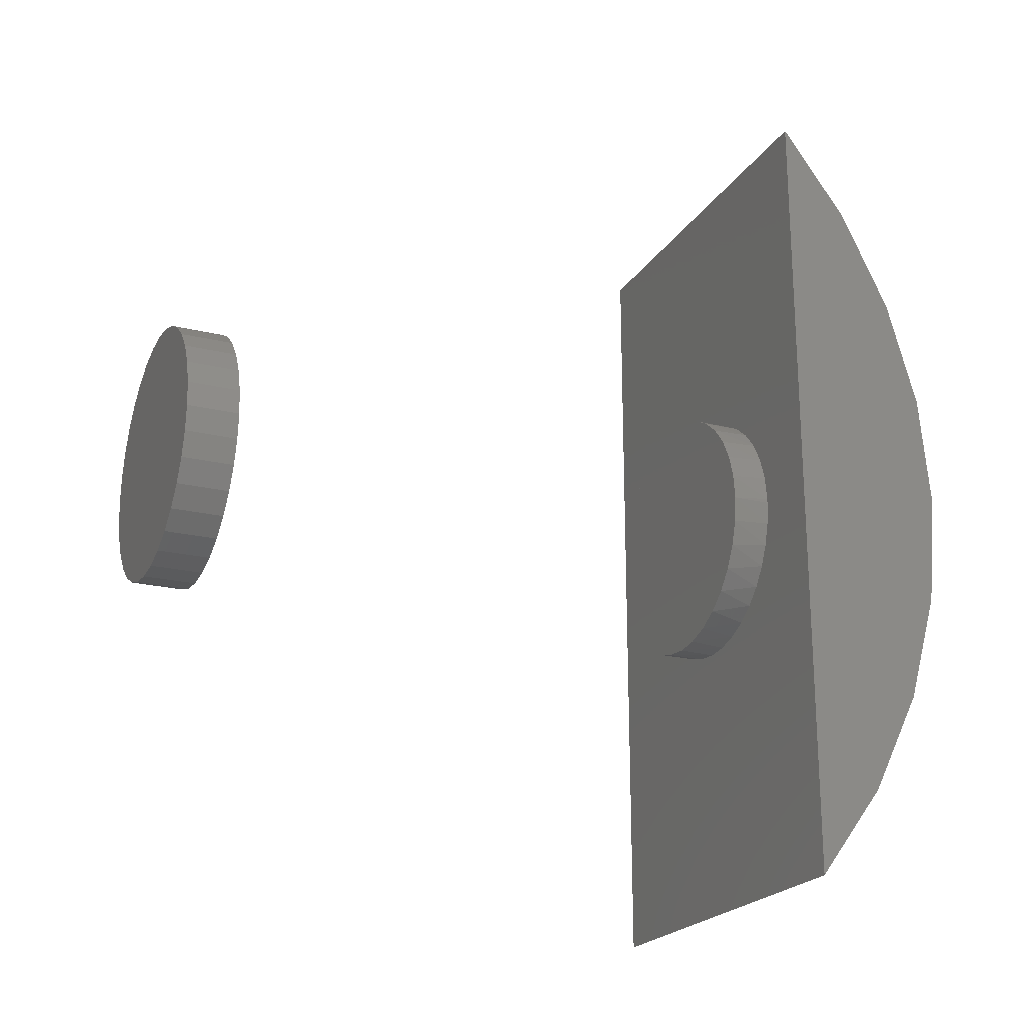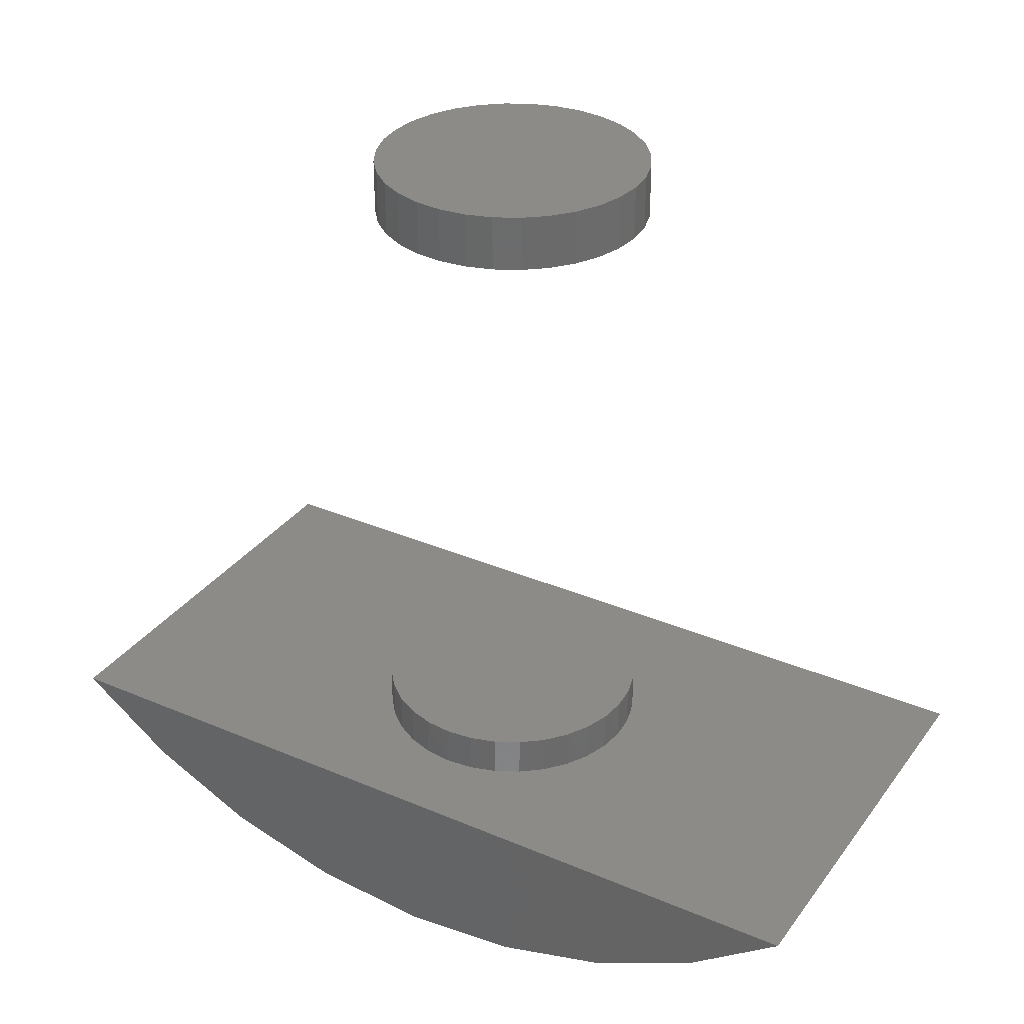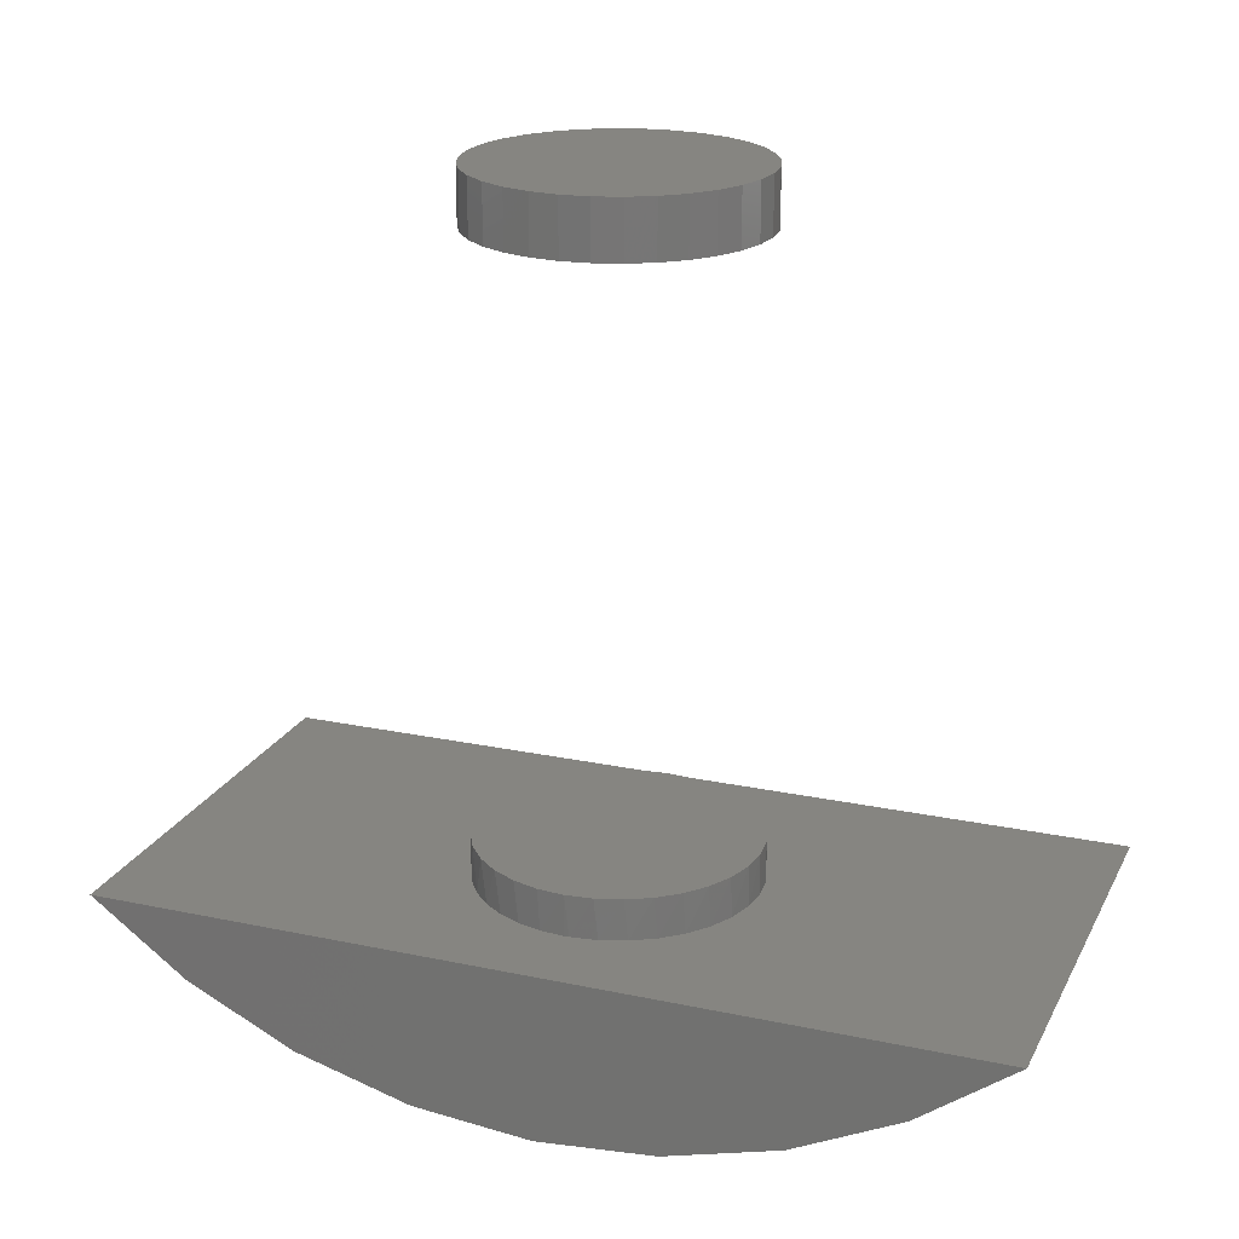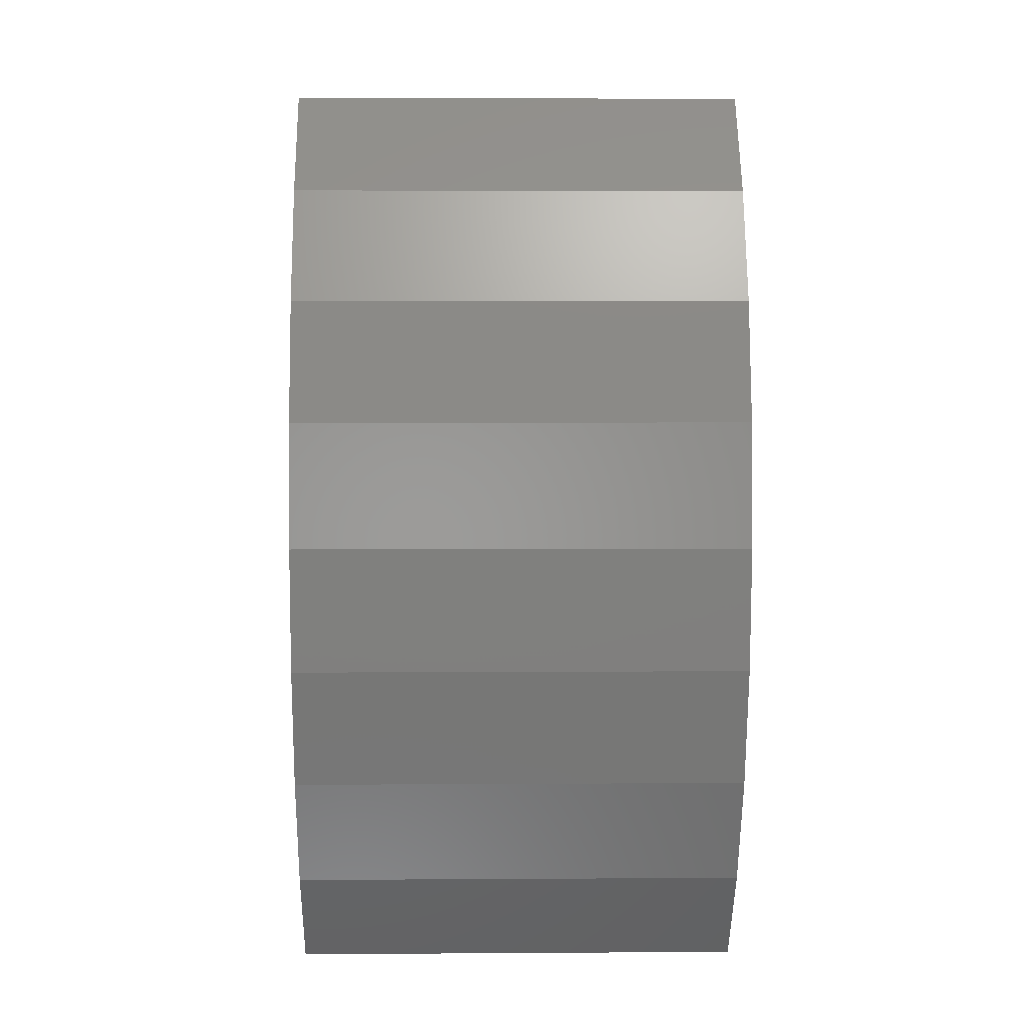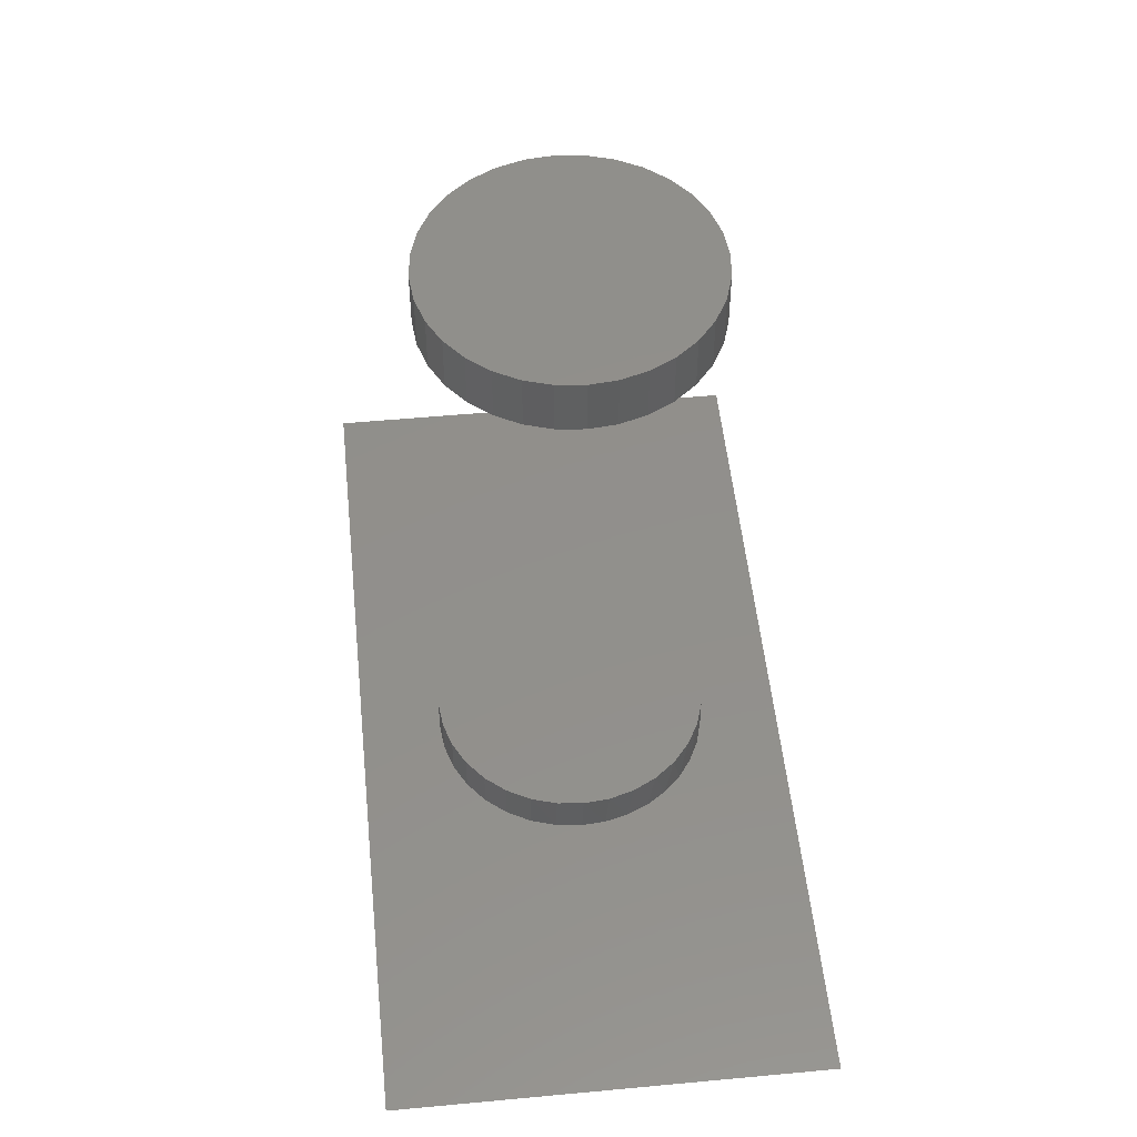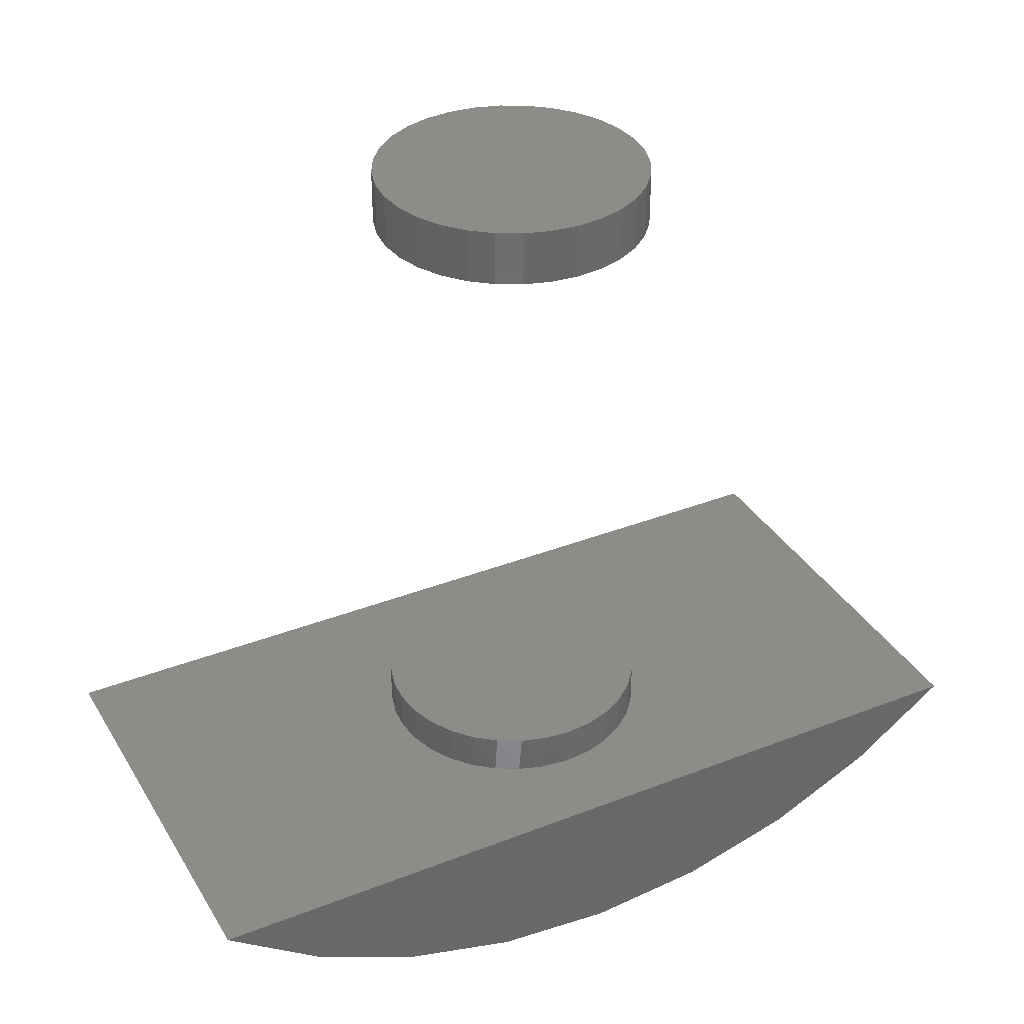
<metadata>
{"format":"stl","ext":"stl","renderer":"f3d","projection":"perspective","resolution":1024,"background":"white","views":[{"elev":-21.6,"azim":66.6,"up":"+Y"},{"elev":32.8,"azim":-59.5,"up":"+Z"},{"elev":21.4,"azim":110.7,"up":"+Z"},{"elev":4.8,"azim":178.8,"up":"+Y"},{"elev":51.8,"azim":-5.8,"up":"+Z"},{"elev":35.5,"azim":-117.3,"up":"+Z"}]}
</metadata>
<code>
# stl→obj: 151 verts, 294 faces
v 0.25 -0.5 4.441e-16
v 0.25 -0.39 -0.08077
v 0.25 0.005263 -3.094e-17
v 0.25 0.5 0
v 0.25 0.39 -0.08077
v 0.25 0.2673 -0.1404
v 0.25 -0.2673 -0.1404
v 0.25 0.1359 -0.177
v 0.25 -0.1359 -0.177
v 0.25 -1.502e-16 -0.1894
v 0.1595 0.005263 -3.094e-17
v 0.1595 0 -5.551e-17
v -0.1562 1.934e-17 -5.551e-17
v -0.1562 0.005263 -3.094e-17
v -0.25 0.005263 -3.094e-17
v 0.1571 -0.0276 -2.893e-17
v 0.1499 -0.05435 -2.729e-17
v 0.1381 -0.07942 -2.575e-17
v 0.1221 -0.1021 -2.437e-17
v 0.1024 -0.1215 -2.317e-17
v 0.07964 -0.1373 -2.221e-17
v -0.25 -0.5 4.441e-16
v 0.05444 -0.1488 -2.15e-17
v 0.02762 -0.1557 -2.108e-17
v -3.881e-17 -0.1579 -2.095e-17
v -0.03057 -0.1546 -2.115e-17
v -0.05992 -0.1454 -2.171e-17
v -0.08693 -0.1307 -2.261e-17
v -0.1106 -0.1111 -2.382e-17
v -0.13 -0.08721 -2.528e-17
v -0.1444 -0.06004 -2.694e-17
v -0.1533 -0.0306 -2.874e-17
v 0.1555 0.03551 -3.279e-17
v -0.1523 0.03511 -3.277e-17
v -0.25 0.5 0
v -0.1428 0.06368 -3.452e-17
v -0.1281 0.08993 -3.612e-17
v -0.1087 0.1129 -3.753e-17
v -0.08529 0.1318 -3.869e-17
v -0.0587 0.1459 -3.955e-17
v -0.02992 0.1547 -4.009e-17
v 4.705e-17 0.1579 -4.028e-17
v 0.03039 0.1553 -4.012e-17
v 0.05971 0.1468 -3.961e-17
v 0.08685 0.1329 -3.876e-17
v 0.1108 0.1141 -3.76e-17
v 0.1307 0.09094 -3.618e-17
v 0.1458 0.06443 -3.456e-17
v -0.25 0.39 -0.08077
v -0.25 0.2673 -0.1404
v -0.25 0.1359 -0.177
v -0.25 -1.502e-16 -0.1894
v -0.25 -0.1359 -0.177
v -0.25 -0.2673 -0.1404
v -0.25 -0.39 -0.08077
v 0.1565 -0.0308 0.04688
v 0.1475 -0.06042 0.04688
v 0.1329 -0.08772 0.04688
v 0.1133 -0.1116 0.04688
v 0.08937 -0.1313 0.04688
v 0.06207 -0.1459 0.04688
v 0.03245 -0.1549 0.04688
v 0.001645 -0.1579 0.04688
v -0.02916 -0.1549 0.04688
v -0.05878 -0.1459 0.04688
v -0.08608 -0.1313 0.04688
v 0.1595 0 0.04688
v -0.1562 1.934e-17 0.04688
v -0.1532 -0.0308 0.04688
v -0.1442 -0.06042 0.04688
v -0.1296 -0.08772 0.04688
v -0.11 -0.1116 0.04688
v -0.1532 0.0308 0.04688
v 0.1565 0.0308 0.04688
v -0.1442 0.06042 0.04688
v -0.1296 0.08772 0.04688
v -0.11 0.1116 0.04688
v 0.001645 0.1579 0.04688
v 0.03245 0.1549 0.04688
v 0.06207 0.1459 0.04688
v 0.08937 0.1313 0.04688
v 0.1133 0.1116 0.04688
v 0.1329 0.08772 0.04688
v 0.1475 0.06042 0.04688
v -0.08608 0.1313 0.04688
v -0.05878 0.1459 0.04688
v -0.02916 0.1549 0.04688
v -0.1562 1.934e-17 0.7031
v -0.1562 1.934e-17 0.7656
v -0.1532 0.0308 0.7031
v -0.1532 0.0308 0.7656
v -0.1442 0.06042 0.7031
v -0.1442 0.06042 0.7656
v -0.1296 0.08772 0.7031
v -0.1296 0.08772 0.7656
v -0.11 0.1116 0.7031
v -0.11 0.1116 0.7656
v -0.08608 0.1313 0.7031
v -0.08608 0.1313 0.7656
v -0.05878 0.1459 0.7031
v -0.05878 0.1459 0.7656
v -0.02916 0.1549 0.7031
v -0.02916 0.1549 0.7656
v 0.001645 0.1579 0.7031
v 0.001645 0.1579 0.7656
v 0.03245 0.1549 0.7031
v 0.03245 0.1549 0.7656
v 0.06207 0.1459 0.7031
v 0.06207 0.1459 0.7656
v 0.08937 0.1313 0.7031
v 0.08937 0.1313 0.7656
v 0.1133 0.1116 0.7031
v 0.1133 0.1116 0.7656
v 0.1329 0.08772 0.7031
v 0.1329 0.08772 0.7656
v 0.1475 0.06042 0.7031
v 0.1475 0.06042 0.7656
v 0.1565 0.0308 0.7031
v 0.1565 0.0308 0.7656
v 0.1595 -3.867e-17 0.7031
v 0.1595 0 0.7656
v 0.1565 -0.0308 0.7031
v 0.1565 -0.0308 0.7656
v 0.1475 -0.06042 0.7031
v 0.1475 -0.06042 0.7656
v 0.1329 -0.08772 0.7031
v 0.1329 -0.08772 0.7656
v 0.1133 -0.1116 0.7031
v 0.1133 -0.1116 0.7656
v 0.08937 -0.1313 0.7031
v 0.08937 -0.1313 0.7656
v 0.06207 -0.1459 0.7031
v 0.06207 -0.1459 0.7656
v 0.03245 -0.1549 0.7031
v 0.03245 -0.1549 0.7656
v 0.001645 -0.1579 0.7031
v 0.001645 -0.1579 0.7656
v -0.02916 -0.1549 0.7031
v -0.02916 -0.1549 0.7656
v -0.05878 -0.1459 0.7031
v -0.05878 -0.1459 0.7656
v -0.08608 -0.1313 0.7031
v -0.08608 -0.1313 0.7656
v -0.11 -0.1116 0.7031
v -0.11 -0.1116 0.7656
v -0.1296 -0.08772 0.7031
v -0.1296 -0.08772 0.7656
v -0.1442 -0.06042 0.7031
v -0.1442 -0.06042 0.7656
v -0.1532 -0.0308 0.7031
v -0.1532 -0.0308 0.7656
f 1 2 3
f 4 3 5
f 5 3 2
f 5 2 6
f 6 2 7
f 6 7 8
f 8 7 9
f 8 9 10
f 3 11 12
f 13 14 15
f 1 3 12
f 1 12 16
f 1 16 17
f 1 17 18
f 1 18 19
f 1 19 20
f 1 20 21
f 1 21 22
f 22 21 23
f 22 23 24
f 22 24 25
f 22 25 26
f 22 26 27
f 22 27 28
f 22 28 29
f 22 29 30
f 22 30 31
f 22 31 32
f 22 32 13
f 22 13 15
f 3 33 11
f 15 14 34
f 35 15 34
f 35 34 36
f 35 36 37
f 35 37 38
f 35 38 39
f 35 39 40
f 35 40 41
f 35 41 42
f 35 42 4
f 4 42 43
f 4 43 44
f 4 44 45
f 4 45 46
f 4 46 47
f 4 47 48
f 4 48 33
f 4 33 3
f 35 4 49
f 49 4 5
f 49 5 50
f 50 5 6
f 50 6 51
f 51 6 8
f 51 8 52
f 52 8 10
f 52 10 53
f 53 10 9
f 53 9 54
f 54 9 7
f 54 7 55
f 55 7 2
f 55 2 22
f 22 2 1
f 15 55 22
f 52 53 51
f 51 53 54
f 51 54 50
f 50 54 55
f 50 55 49
f 49 55 15
f 49 15 35
f 56 57 17
f 18 17 57
f 57 58 18
f 19 18 58
f 58 59 19
f 20 19 59
f 59 60 20
f 20 60 21
f 21 60 61
f 21 61 23
f 23 61 62
f 23 62 24
f 24 62 63
f 26 64 65
f 26 65 27
f 27 65 66
f 25 24 63
f 25 63 64
f 25 64 26
f 12 67 16
f 16 67 56
f 16 56 17
f 68 13 69
f 69 13 32
f 69 32 70
f 70 32 31
f 70 31 71
f 71 31 30
f 71 30 72
f 72 30 29
f 72 29 66
f 66 29 28
f 66 28 27
f 68 14 13
f 68 73 14
f 67 11 74
f 67 12 11
f 14 73 34
f 34 73 75
f 34 75 36
f 36 75 76
f 36 76 37
f 37 76 77
f 37 77 38
f 78 79 43
f 44 43 79
f 79 80 44
f 45 44 80
f 80 81 45
f 46 45 81
f 81 82 46
f 47 46 82
f 82 83 47
f 48 47 83
f 83 84 48
f 33 48 84
f 84 74 33
f 11 33 74
f 38 77 39
f 39 77 85
f 39 85 40
f 40 85 86
f 40 86 41
f 41 86 87
f 41 87 42
f 42 87 78
f 42 78 43
f 88 89 90
f 90 89 91
f 90 91 92
f 92 91 93
f 92 93 94
f 94 93 95
f 94 95 96
f 96 95 97
f 96 97 98
f 98 97 99
f 98 99 100
f 100 99 101
f 100 101 102
f 102 101 103
f 102 103 104
f 104 103 105
f 104 105 106
f 106 105 107
f 106 107 108
f 108 107 109
f 108 109 110
f 110 109 111
f 110 111 112
f 112 111 113
f 112 113 114
f 114 113 115
f 114 115 116
f 116 115 117
f 116 117 118
f 118 117 119
f 118 119 120
f 120 119 121
f 120 121 122
f 122 121 123
f 122 123 124
f 124 123 125
f 124 125 126
f 126 125 127
f 126 127 128
f 128 127 129
f 128 129 130
f 130 129 131
f 130 131 132
f 132 131 133
f 132 133 134
f 134 133 135
f 134 135 136
f 136 135 137
f 136 137 138
f 138 137 139
f 138 139 140
f 140 139 141
f 140 141 142
f 142 141 143
f 142 143 144
f 144 143 145
f 144 145 146
f 146 145 147
f 146 147 148
f 148 147 149
f 148 149 150
f 150 149 151
f 150 151 88
f 88 151 89
f 87 79 78
f 79 87 86
f 79 86 80
f 61 64 62
f 62 64 63
f 80 86 81
f 81 86 85
f 81 85 82
f 82 85 77
f 82 77 83
f 83 77 76
f 83 76 84
f 84 76 75
f 84 75 74
f 74 75 73
f 74 73 67
f 67 73 68
f 67 68 56
f 56 68 69
f 56 69 57
f 57 69 70
f 57 70 58
f 58 70 71
f 58 71 59
f 59 71 72
f 59 72 60
f 60 72 66
f 60 66 61
f 61 66 65
f 61 65 64
f 104 106 102
f 100 102 106
f 108 100 106
f 134 138 132
f 136 138 134
f 138 140 132
f 132 140 142
f 132 142 130
f 130 142 144
f 130 144 128
f 128 144 146
f 128 146 126
f 126 146 148
f 126 148 124
f 124 148 150
f 124 150 122
f 122 150 88
f 122 88 120
f 120 88 90
f 120 90 118
f 118 90 92
f 118 92 116
f 116 92 94
f 116 94 114
f 114 94 96
f 114 96 112
f 112 96 98
f 112 98 110
f 110 98 100
f 110 100 108
f 103 107 105
f 107 103 101
f 107 101 109
f 133 139 135
f 135 139 137
f 109 101 111
f 111 101 99
f 111 99 113
f 113 99 97
f 113 97 115
f 115 97 95
f 115 95 117
f 117 95 93
f 117 93 119
f 119 93 91
f 119 91 121
f 121 91 89
f 121 89 123
f 123 89 151
f 123 151 125
f 125 151 149
f 125 149 127
f 127 149 147
f 127 147 129
f 129 147 145
f 129 145 131
f 131 145 143
f 131 143 133
f 133 143 141
f 133 141 139

</code>
